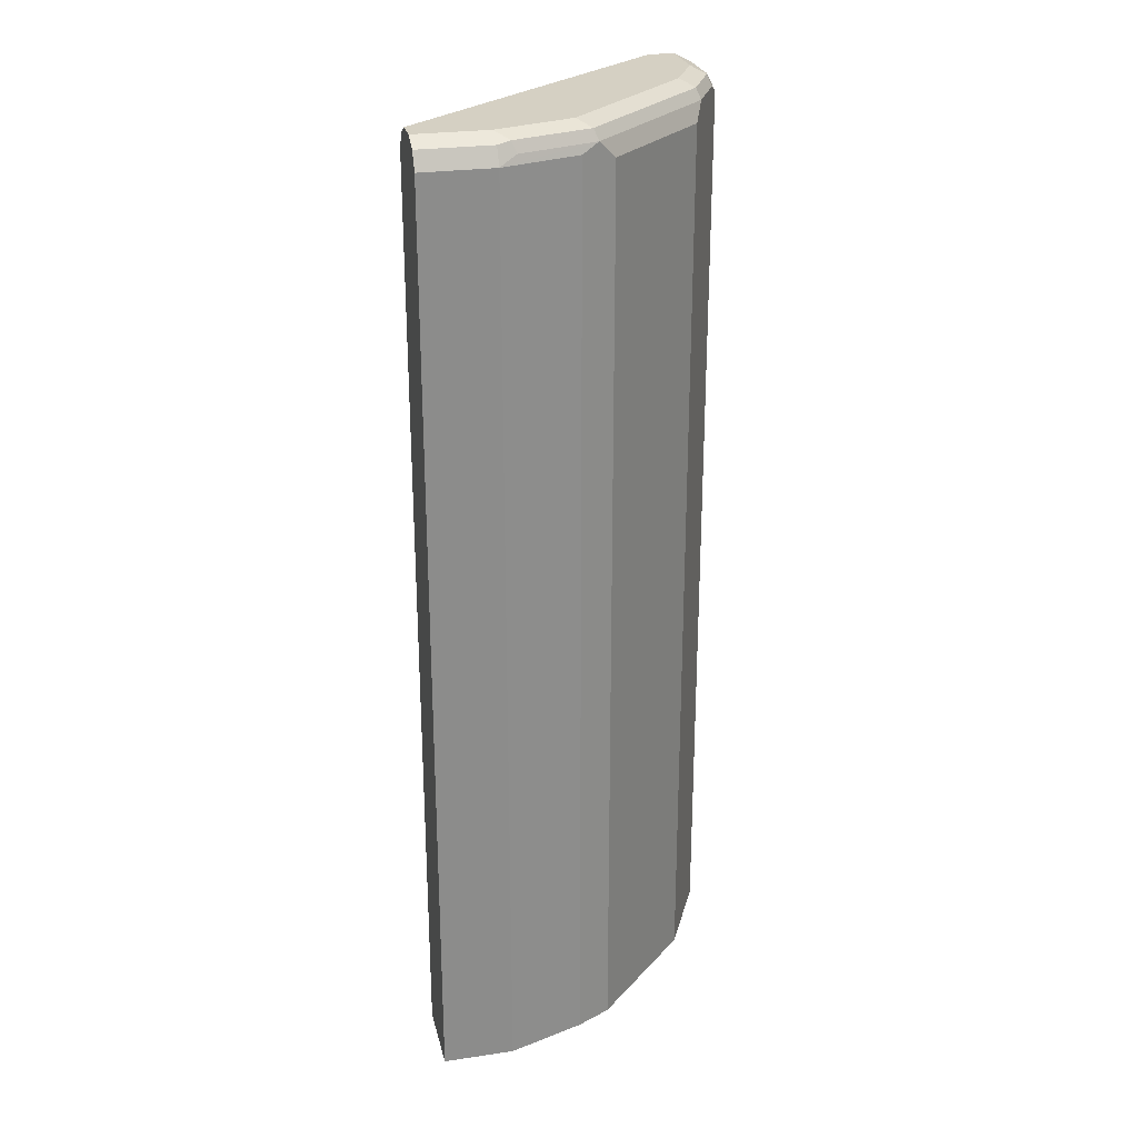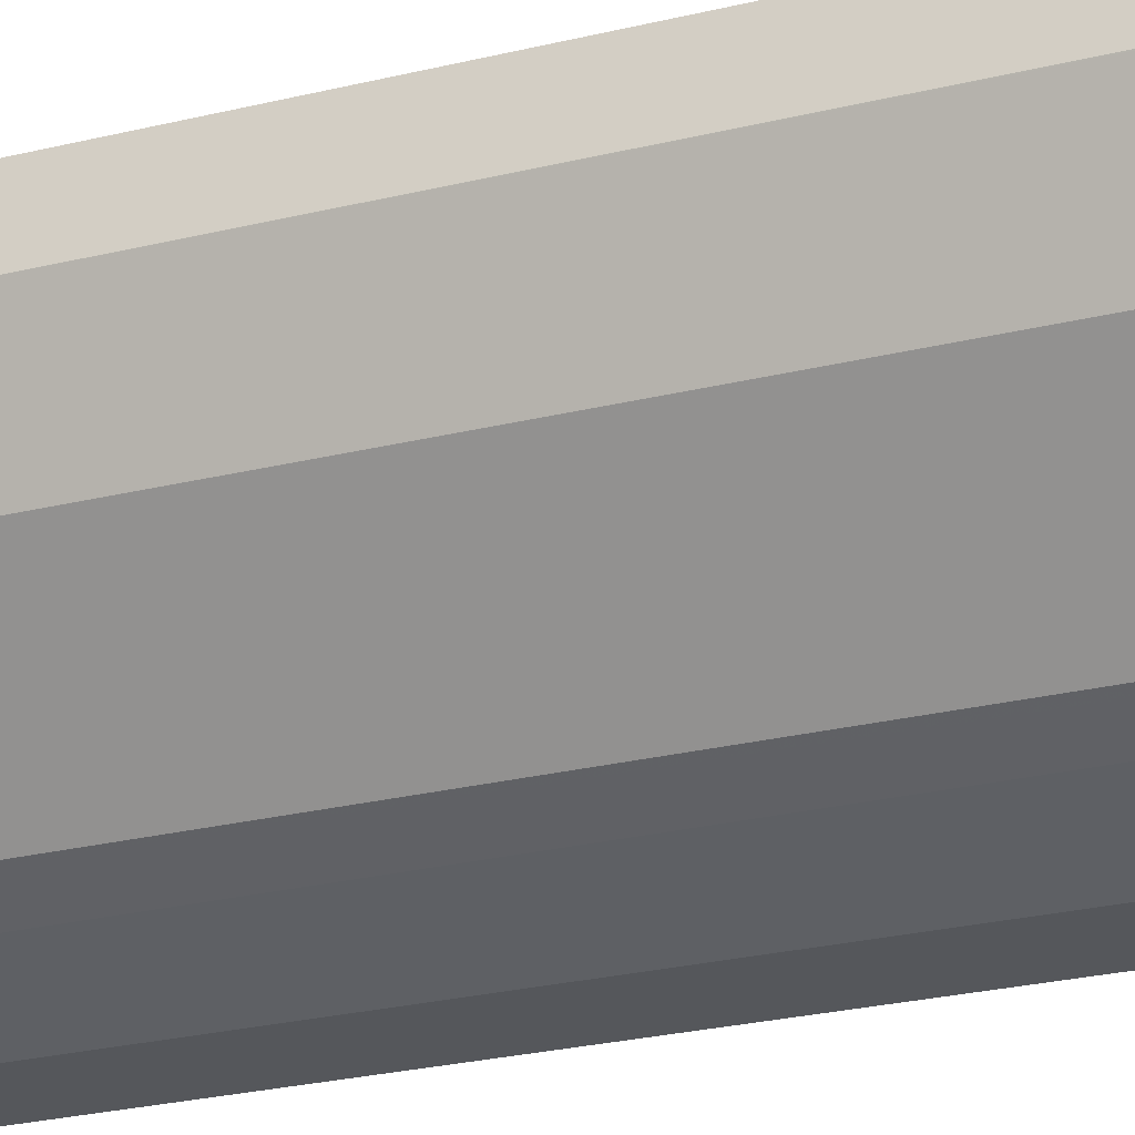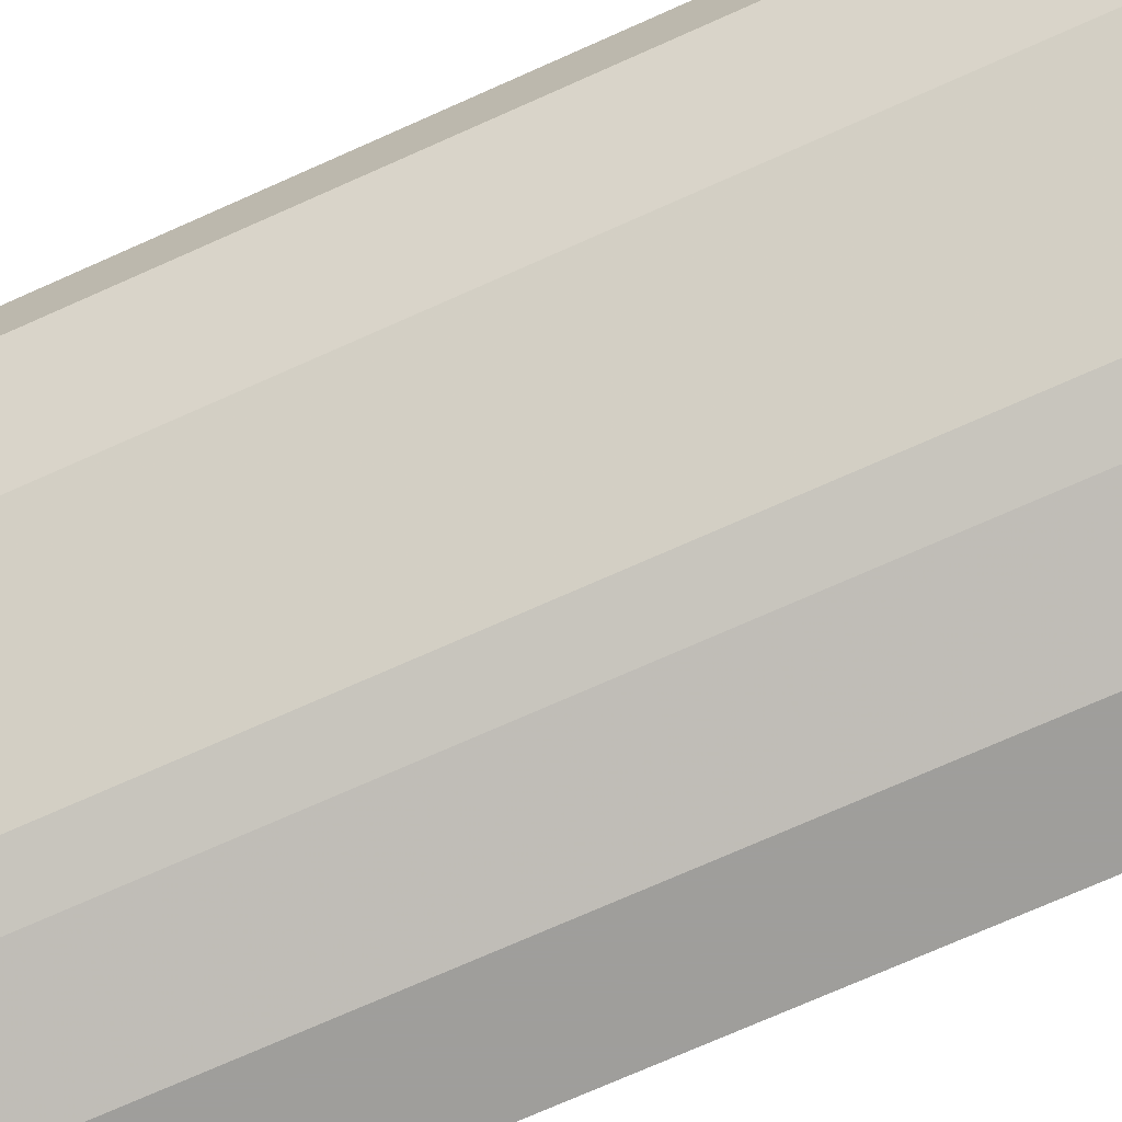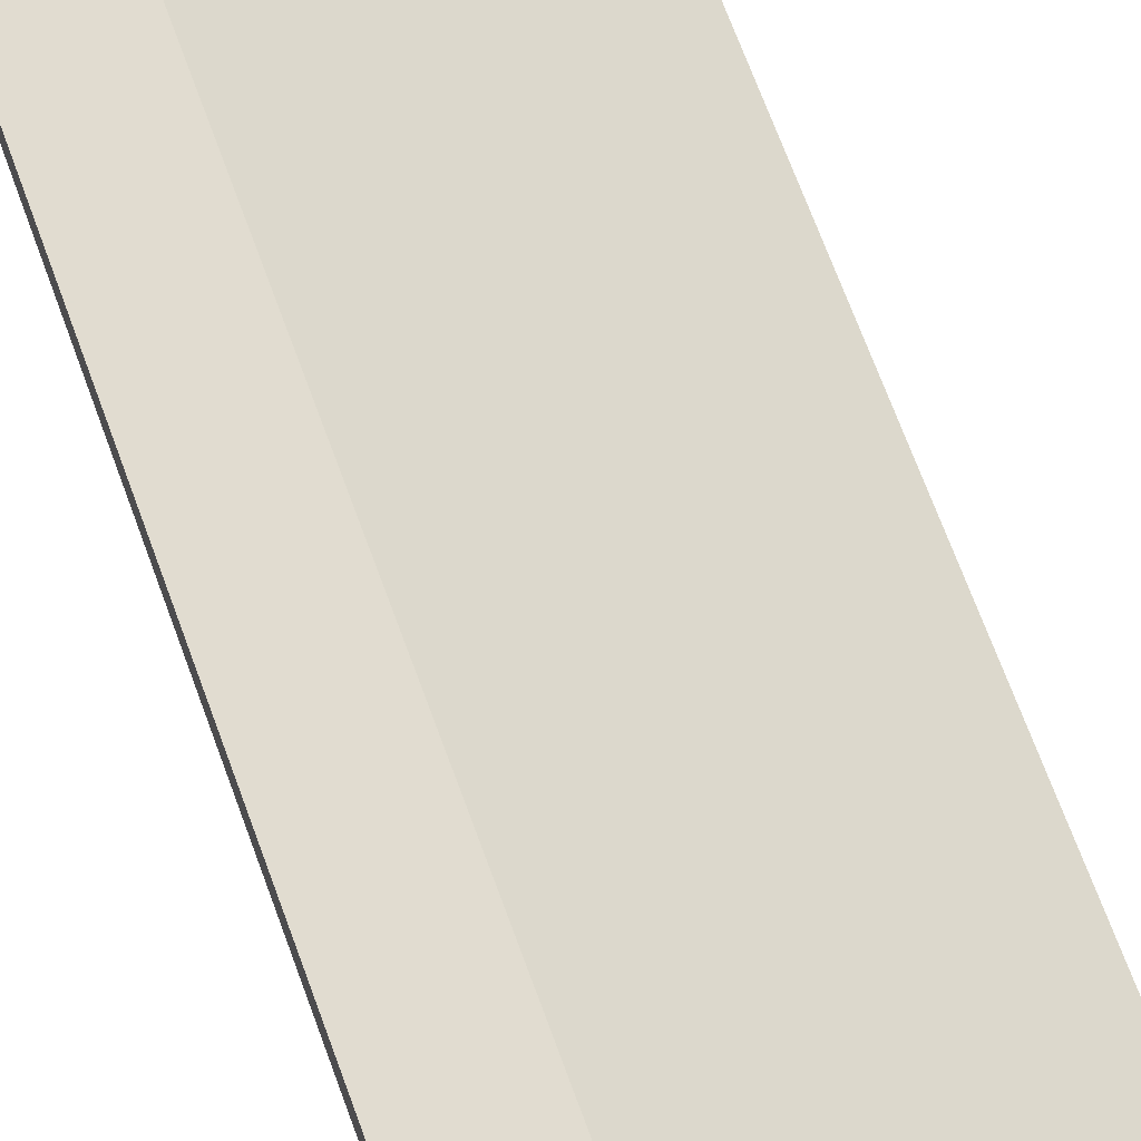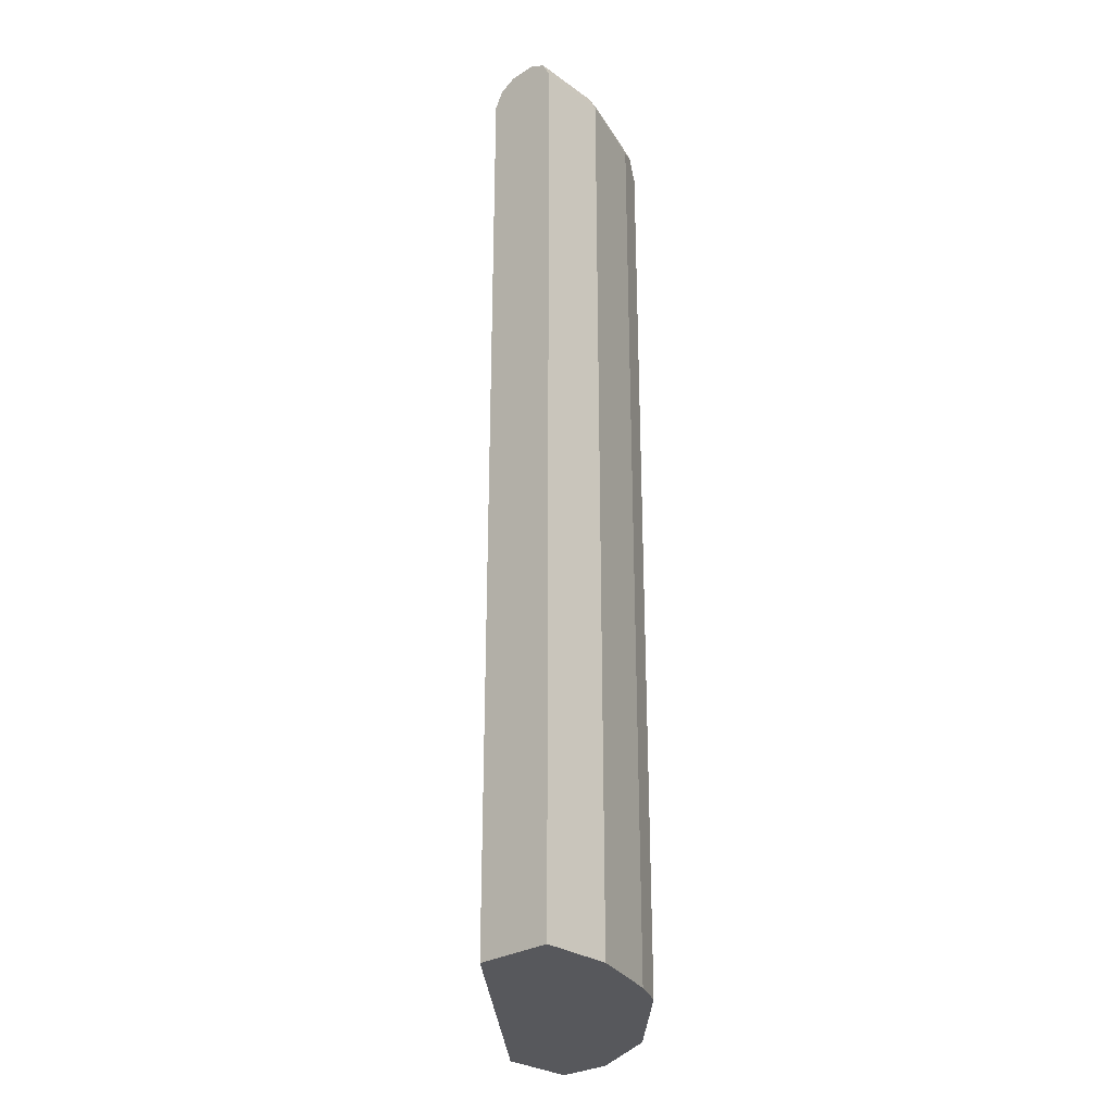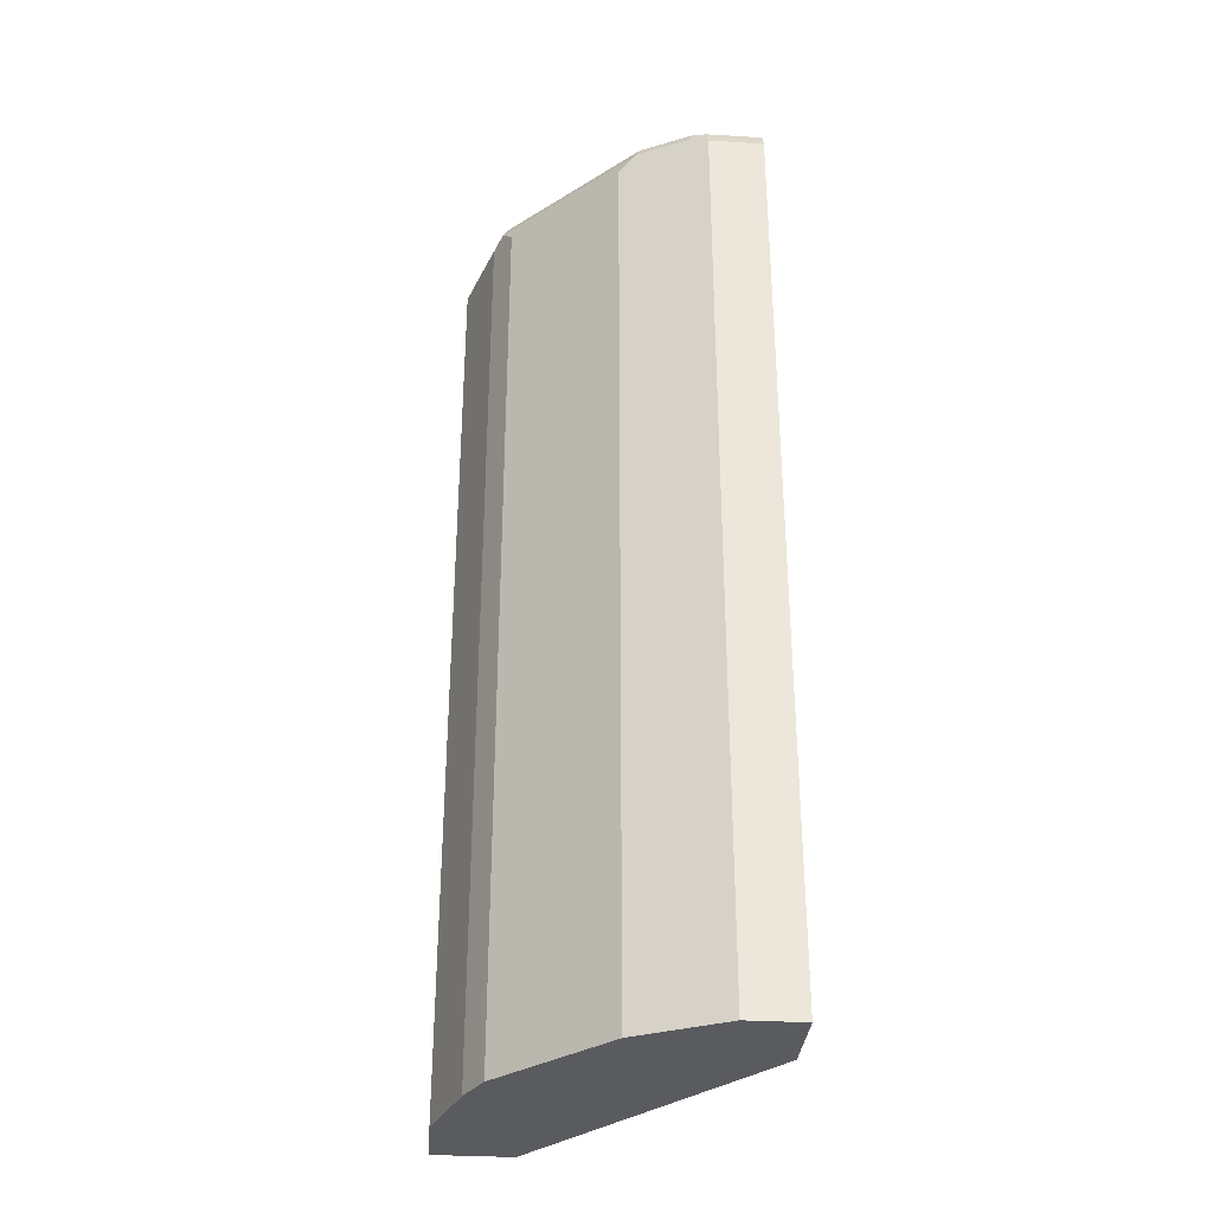
<metadata>
{"format":"obj","ext":"obj","renderer":"f3d","projection":"perspective","resolution":1024,"background":"white","views":[{"elev":26.0,"azim":166.9,"up":"+Y"},{"elev":-26.6,"azim":-69.1,"up":"+Z"},{"elev":-70.8,"azim":-65.7,"up":"+Z"},{"elev":69.4,"azim":-20.1,"up":"+Z"},{"elev":-28.4,"azim":133.2,"up":"+Y"},{"elev":-33.0,"azim":-94.7,"up":"+Y"}]}
</metadata>
<code>
v -0.3157 0.1675 -0.0743
v -0.3155 0.1675 -0.07479
v -0.3157 0.1675 -0.03409
v -0.3157 0.8357 -0.0743
v -0.3066 0.1675 -0.09263
v -0.3095 0.8419 -0.08668
v -0.26 0.1675 -0.03409
v -0.3157 0.8357 -0.03409
v -0.3147 0.8378 -0.03409
v -0.3095 0.8481 -0.0743
v -0.3064 0.8496 -0.08359
v -0.2972 0.1675 -0.1114
v -0.2972 0.8357 -0.1114
v -0.291 0.8419 -0.1238
v -0.07857 0.1675 -0.1857
v -0.26 0.8357 -0.03409
v -0.3095 0.8481 -0.03409
v -0.3075 0.8491 -0.03409
v -0.2972 0.8543 -0.0743
v -0.2879 0.8496 -0.1207
v -0.288 0.1675 -0.1298
v -0.195 0.8496 -0.2136
v -0.1981 0.8419 -0.2167
v -0.2848 0.8295 -0.1362
v -0.07857 0.1675 -0.2414
v -0.07857 0.8357 -0.1857
v -0.2615 0.8388 -0.03409
v -0.2972 0.8543 -0.03409
v -0.2786 0.8543 -0.1114
v -0.2848 0.1675 -0.1362
v -0.1857 0.8543 -0.2043
v -0.1393 0.8496 -0.2321
v -0.1424 0.8419 -0.2352
v -0.13 0.8357 -0.2414
v -0.1857 0.8357 -0.2228
v -0.2105 0.8295 -0.2105
v -0.13 0.1675 -0.2414
v -0.07857 0.8357 -0.2414
v -0.07857 0.8442 -0.19
v -0.2662 0.8481 -0.03409
v -0.2786 0.8543 -0.03409
v -0.2105 0.1675 -0.2105
v -0.13 0.8543 -0.2228
v -0.13 0.8481 -0.2352
v -0.07857 0.8452 -0.2366
v -0.1857 0.1675 -0.2228
v -0.1862 0.1675 -0.2226
v -0.204 0.1675 -0.2137
v -0.07857 0.8481 -0.1919
v -0.07857 0.85 -0.1957
v -0.07857 0.8543 -0.2043
v -0.07857 0.8543 -0.2228
v -0.07857 0.8481 -0.2352
f 20 29 31
f 20 31 22
f 21 24 30
f 22 31 43
f 23 34 35
f 22 32 33
f 22 33 23
f 19 31 29
f 23 33 34
f 22 43 32
f 19 43 31
f 16 26 27
f 19 51 52
f 19 41 51
f 19 28 41
f 18 28 19
f 15 39 26
f 15 49 39
f 15 50 49
f 15 51 50
f 15 52 51
f 15 53 52
f 19 52 43
f 23 35 36
f 44 53 45
f 24 36 42
f 15 45 53
f 43 53 44
f 43 52 53
f 41 50 51
f 41 49 50
f 40 49 41
f 39 49 40
f 36 48 42
f 35 48 36
f 35 47 48
f 23 36 24
f 35 46 47
f 34 37 46
f 34 45 38
f 32 34 33
f 32 44 34
f 32 43 44
f 26 40 27
f 26 39 40
f 25 34 38
f 25 37 34
f 24 42 30
f 34 46 35
f 15 38 45
f 34 44 45
f 14 24 21
f 3 40 41
f 3 27 40
f 3 16 27
f 3 7 16
f 2 6 5
f 2 4 6
f 1 4 2
f 1 8 4
f 1 3 8
f 1 7 3
f 3 41 28
f 1 15 7
f 1 37 25
f 1 46 37
f 1 47 46
f 1 48 47
f 1 42 48
f 1 30 42
f 1 21 30
f 1 5 12
f 1 2 5
f 15 25 38
f 1 25 15
f 3 28 18
f 1 12 21
f 3 17 9
f 3 18 17
f 14 23 24
f 14 22 23
f 13 14 21
f 12 13 21
f 11 29 20
f 11 19 29
f 10 19 11
f 10 18 19
f 10 17 18
f 9 17 10
f 7 26 16
f 14 20 22
f 6 14 13
f 7 15 26
f 4 8 9
f 4 9 10
f 4 10 11
f 4 11 6
f 3 9 8
f 5 13 12
f 6 11 20
f 6 20 14
f 5 6 13

</code>
